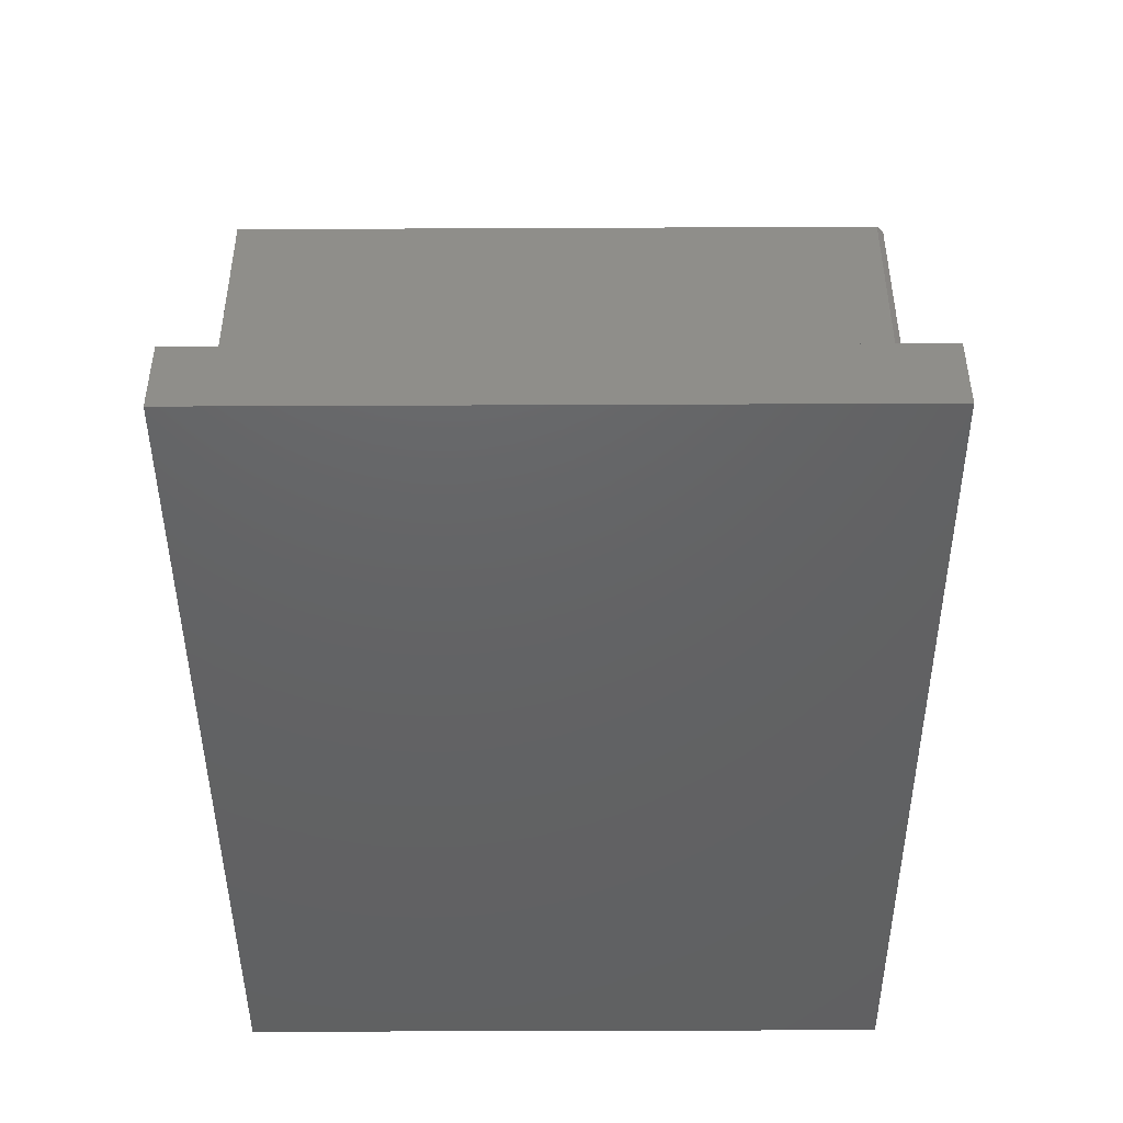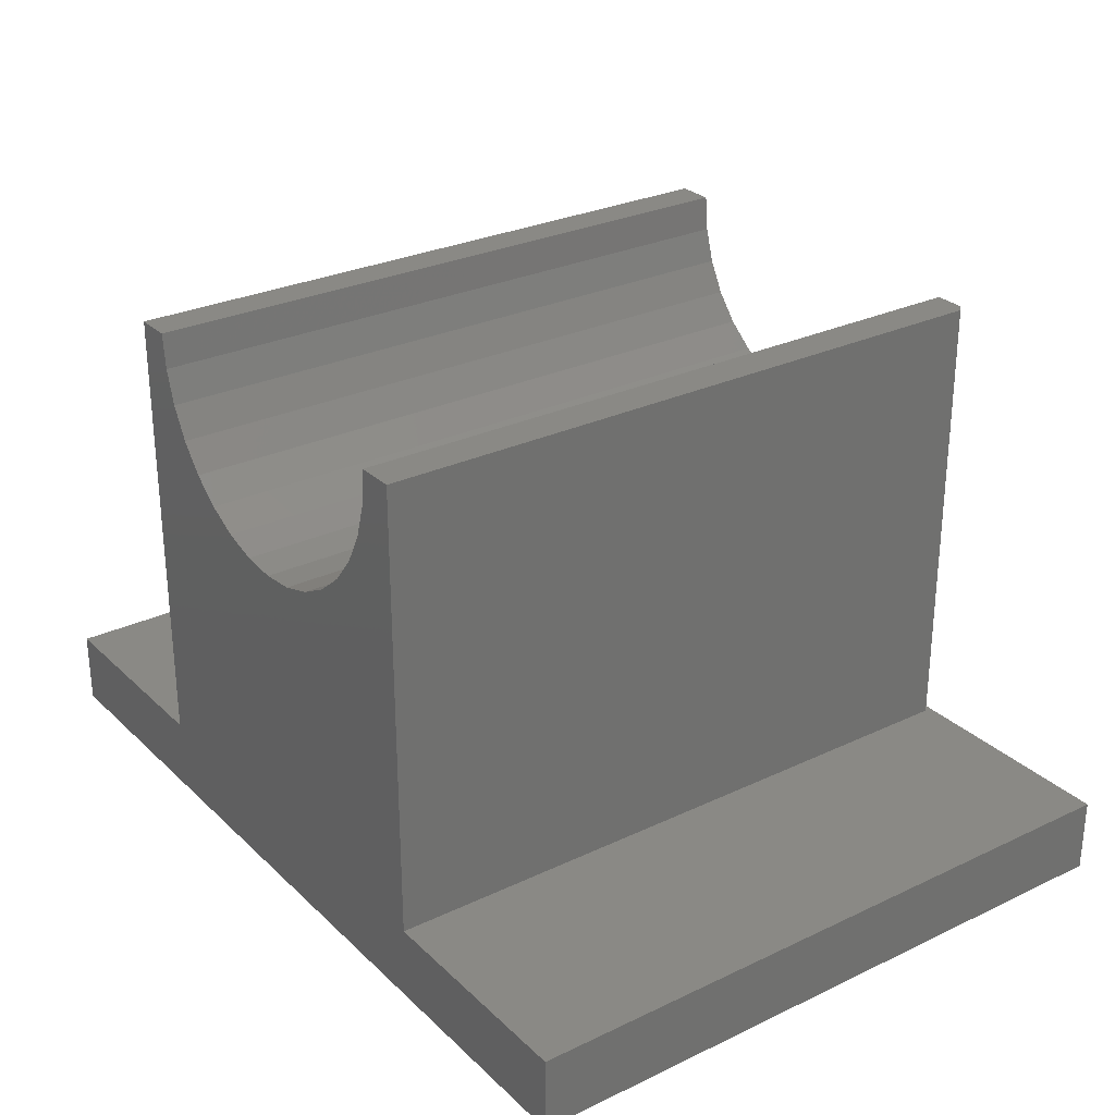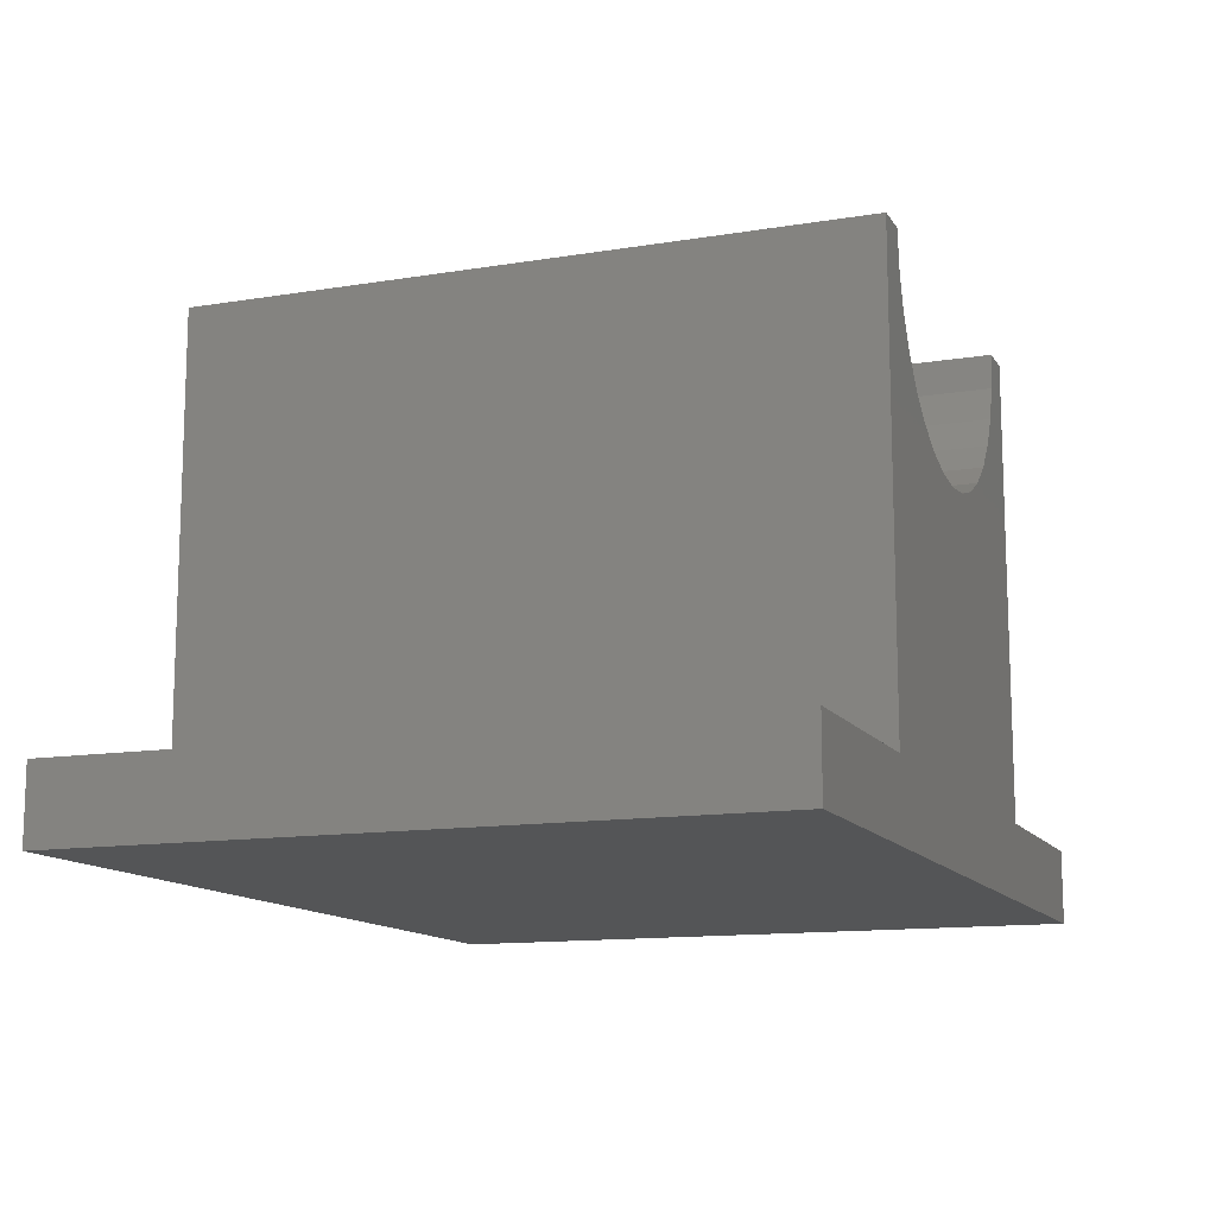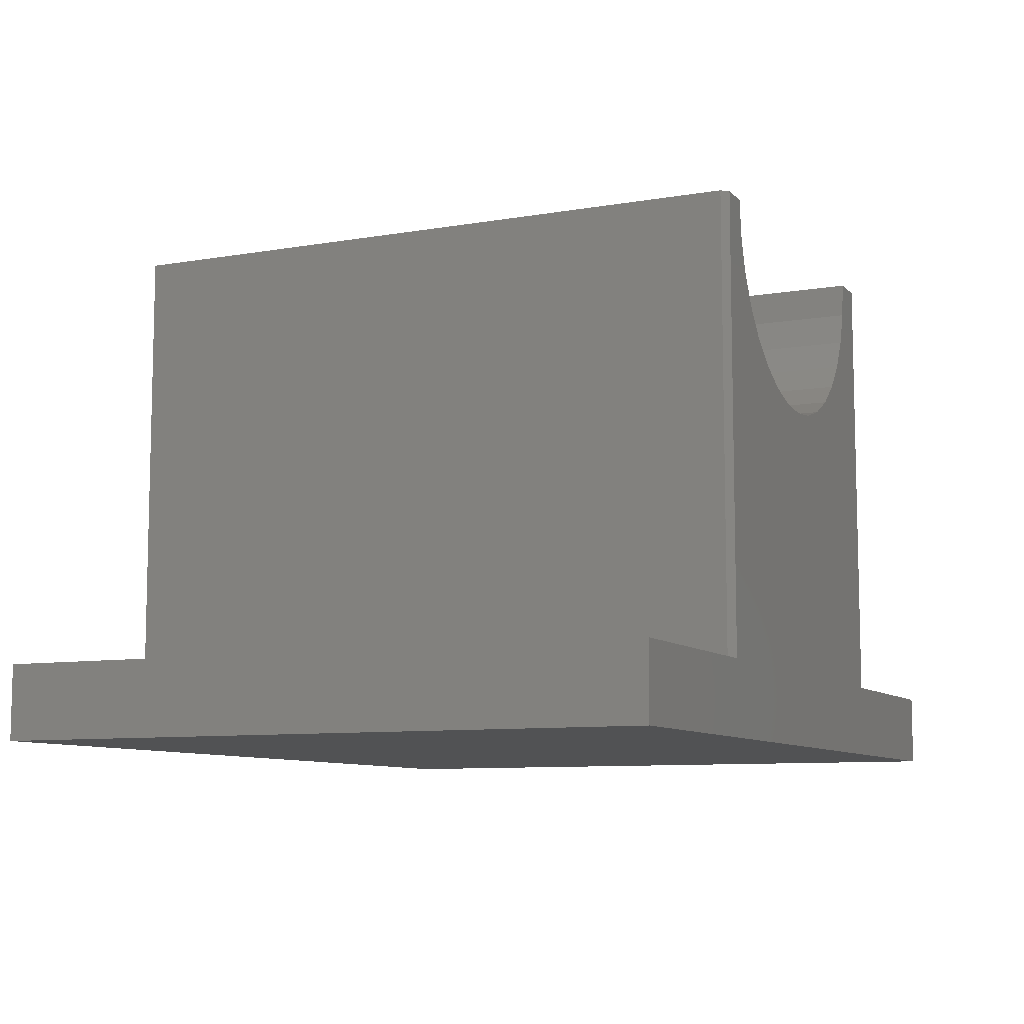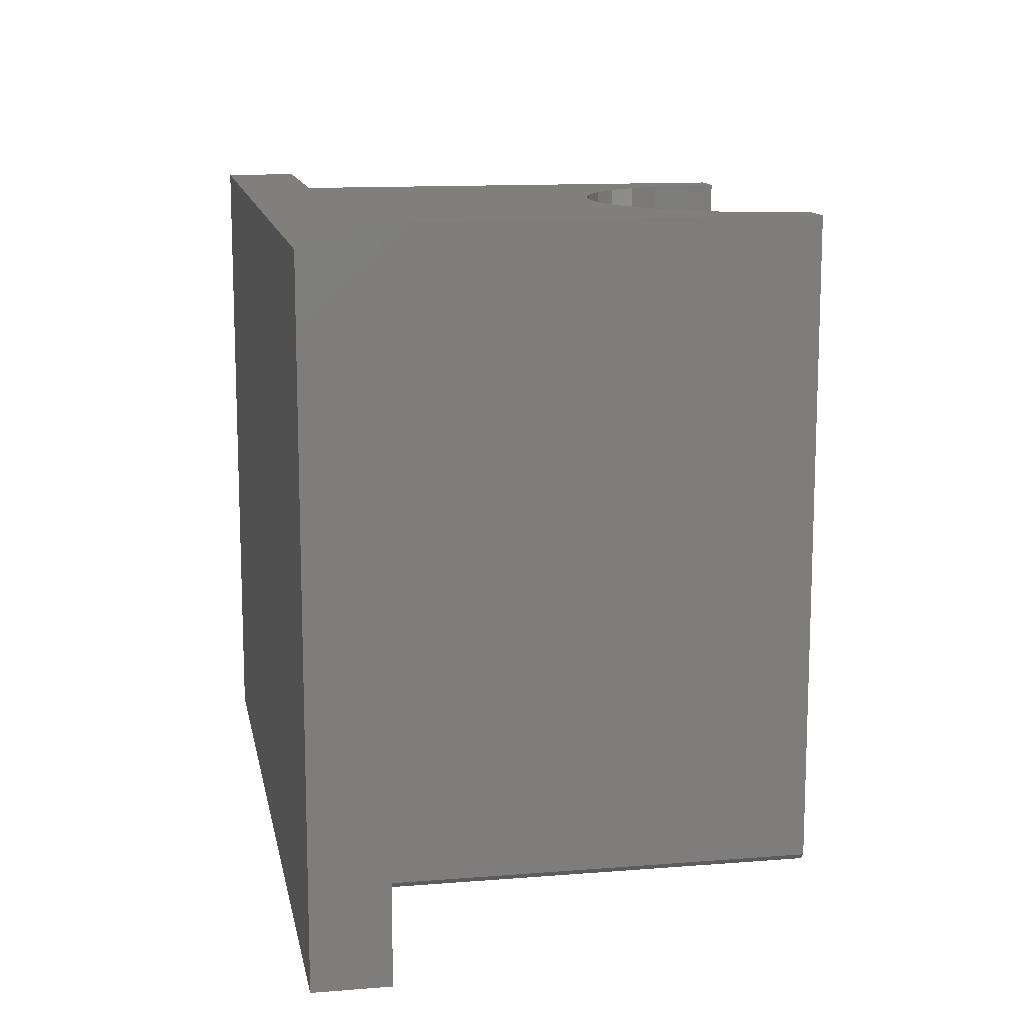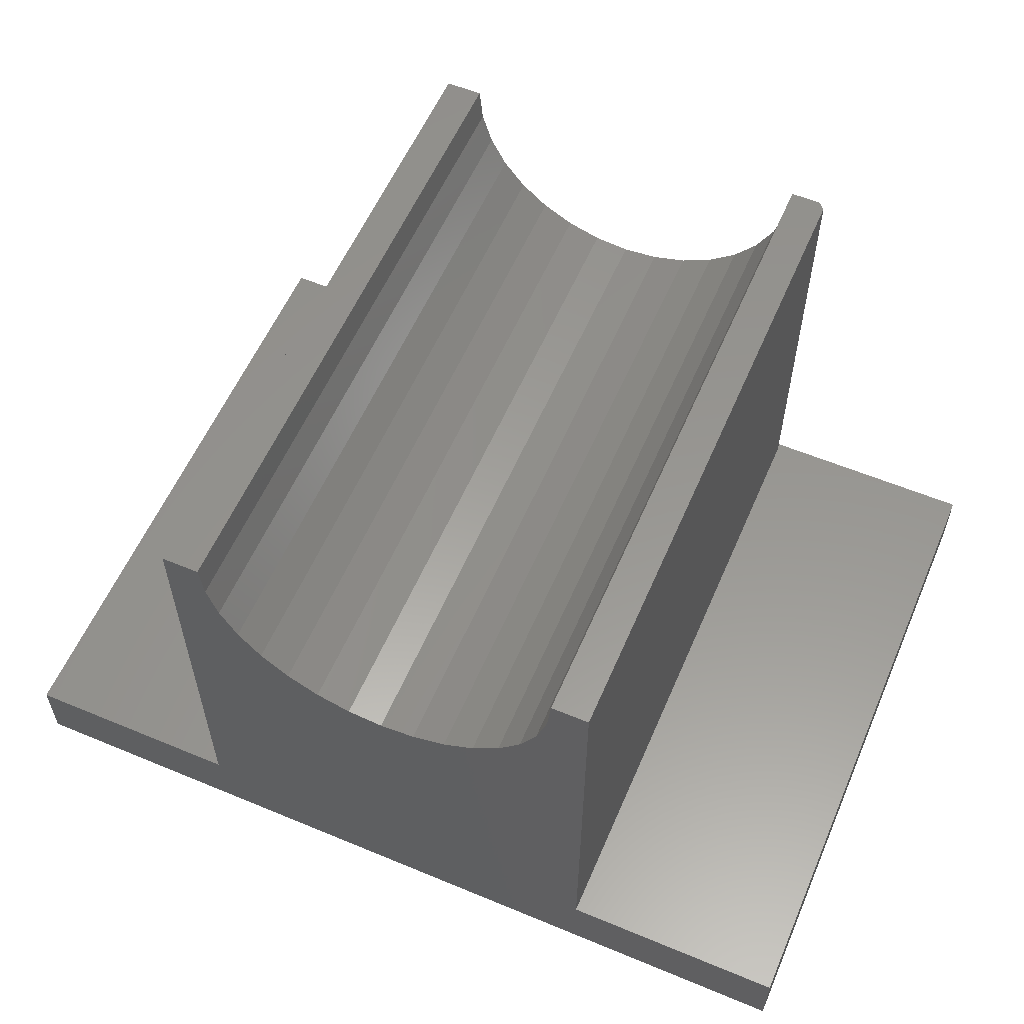
<metadata>
{"format":"stl","ext":"stl","renderer":"f3d","projection":"perspective","resolution":1024,"background":"white","views":[{"elev":-45.0,"azim":-89.7,"up":"+Z"},{"elev":28.0,"azim":-125.8,"up":"+Z"},{"elev":-12.7,"azim":110.9,"up":"+Z"},{"elev":-8.8,"azim":-65.2,"up":"+Z"},{"elev":12.7,"azim":-100.5,"up":"+Y"},{"elev":58.0,"azim":-156.7,"up":"+Z"}]}
</metadata>
<code>
# stl→obj: 54 verts, 104 faces
v -0.6406 4.675e-18 -0.3455
v -0.6406 0 -0.4297
v -0.6406 -0.75 -0.3455
v -0.6406 -0.75 -0.4297
v 0.1067 -0.75 0.1703
v 0.06464 -0.75 0.1703
v 0.06069 -0.75 0.1303
v -0.3802 -0.75 0.1703
v -0.3419 -0.75 0.1303
v -0.3459 -0.75 0.1703
v -0.3802 -0.75 -0.3455
v 0.3594 -0.75 -0.3455
v -0.1354 -0.75 -0.4297
v 0.3594 -0.75 -0.4297
v 0.1067 -0.75 -0.3455
v 0.04901 -0.75 0.09176
v 0.03005 -0.75 0.05627
v 0.004518 -0.75 0.02517
v -0.02659 -0.75 -0.0003576
v -0.06207 -0.75 -0.01933
v -0.1006 -0.75 -0.03101
v -0.1406 -0.75 -0.03495
v -0.1807 -0.75 -0.03101
v -0.2192 -0.75 -0.01933
v -0.2547 -0.75 -0.0003576
v -0.2858 -0.75 0.02517
v -0.3113 -0.75 0.05627
v -0.3303 -0.75 0.09176
v -0.388 6.135e-17 0.1703
v -0.388 3.272e-17 -0.3455
v -0.388 -0.7422 0.1703
v -0.388 -0.7422 -0.3455
v -0.3459 8.823e-17 0.1703
v -0.1354 5.61e-17 -0.4297
v 0.3594 1.157e-16 -0.3455
v 0.3594 1.11e-16 -0.4297
v 0.06069 1.312e-16 0.1303
v 0.06464 1.116e-16 0.1703
v 0.1067 1.163e-16 0.1703
v -0.3419 8.645e-17 0.1303
v 0.1067 8.765e-17 -0.3455
v -0.1406 9.963e-17 -0.03495
v -0.1006 1.043e-16 -0.03101
v -0.06207 1.092e-16 -0.01933
v -0.02659 1.142e-16 -0.0003576
v 0.004518 1.191e-16 0.02517
v 0.03005 1.236e-16 0.05627
v 0.04901 1.277e-16 0.09176
v -0.3303 8.561e-17 0.09176
v -0.3113 8.574e-17 0.05627
v -0.2858 8.685e-17 0.02517
v -0.2547 8.889e-17 -0.0003576
v -0.2192 9.177e-17 -0.01933
v -0.1807 9.54e-17 -0.03101
f 1 2 3
f 3 2 4
f 5 6 7
f 8 9 10
f 11 3 4
f 12 13 14
f 15 5 7
f 15 7 16
f 15 16 17
f 15 17 18
f 15 18 19
f 15 19 20
f 15 20 21
f 15 21 22
f 15 22 11
f 15 11 4
f 15 4 13
f 15 13 12
f 11 22 23
f 11 23 24
f 11 24 25
f 11 25 26
f 11 26 27
f 11 27 28
f 11 28 9
f 11 9 8
f 29 30 31
f 31 30 32
f 33 29 10
f 10 29 31
f 10 31 8
f 30 1 32
f 32 1 3
f 32 3 11
f 4 2 13
f 13 2 34
f 8 31 11
f 11 31 32
f 35 36 34
f 37 38 39
f 33 40 29
f 41 30 42
f 41 42 43
f 41 43 44
f 41 44 45
f 41 45 46
f 41 46 47
f 41 47 48
f 41 48 37
f 41 37 39
f 2 1 30
f 2 30 41
f 2 41 35
f 2 35 34
f 30 29 40
f 30 40 49
f 30 49 50
f 30 50 51
f 30 51 52
f 30 52 53
f 30 53 54
f 30 54 42
f 42 21 43
f 43 21 20
f 43 20 44
f 44 20 19
f 44 19 45
f 45 19 18
f 45 18 46
f 46 18 17
f 46 17 47
f 47 17 16
f 47 16 48
f 48 16 7
f 48 7 37
f 37 7 6
f 37 6 38
f 21 42 22
f 22 42 54
f 22 54 23
f 23 54 53
f 23 53 24
f 24 53 52
f 24 52 25
f 25 52 51
f 25 51 26
f 26 51 50
f 26 50 27
f 27 50 49
f 27 49 28
f 28 49 40
f 28 40 9
f 9 40 33
f 9 33 10
f 39 38 5
f 5 38 6
f 41 39 15
f 15 39 5
f 12 35 15
f 15 35 41
f 36 35 14
f 14 35 12
f 13 34 14
f 14 34 36

</code>
